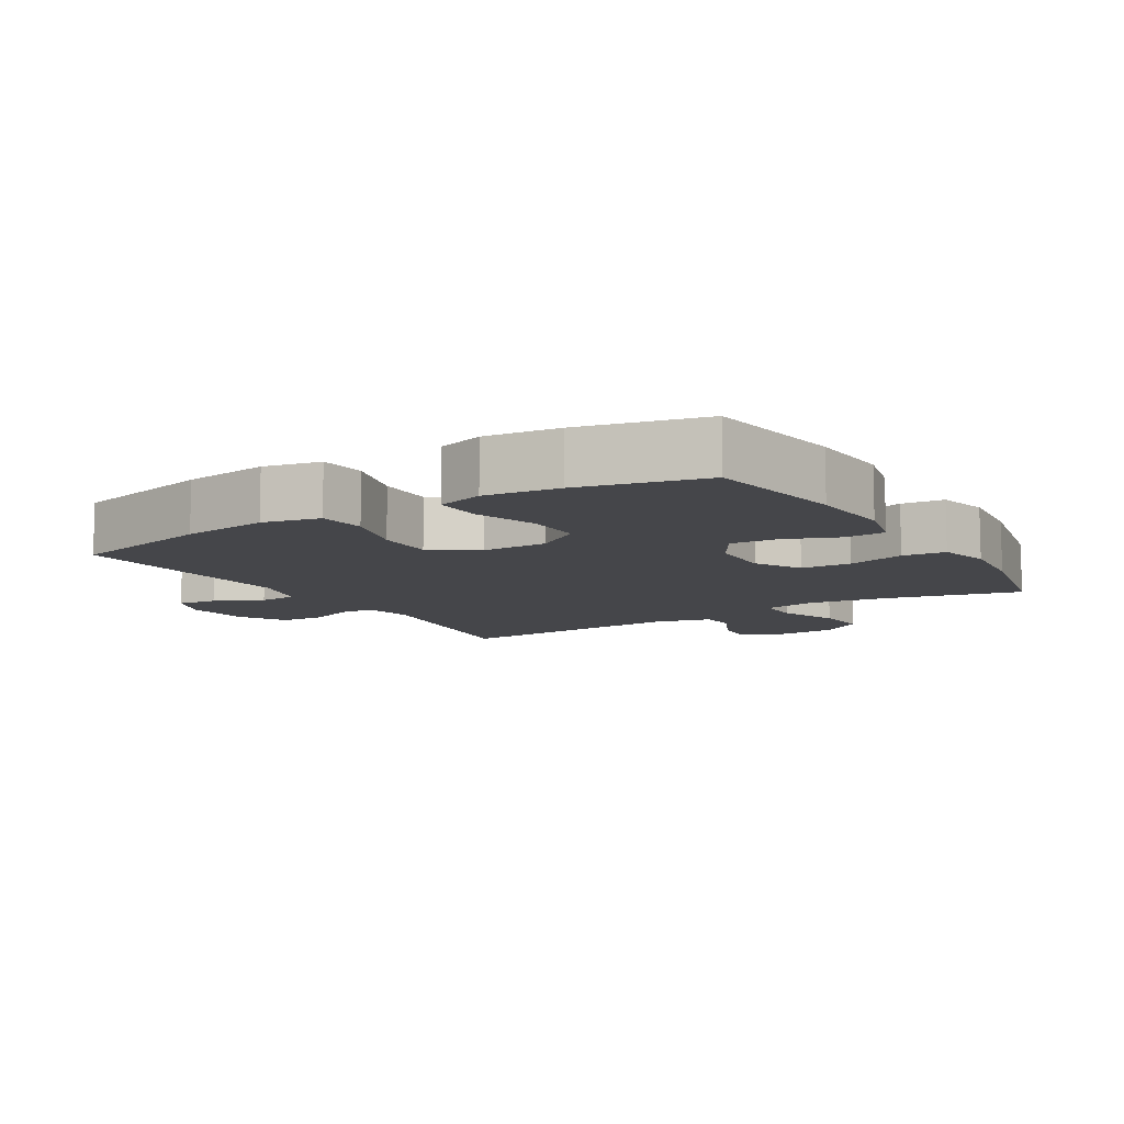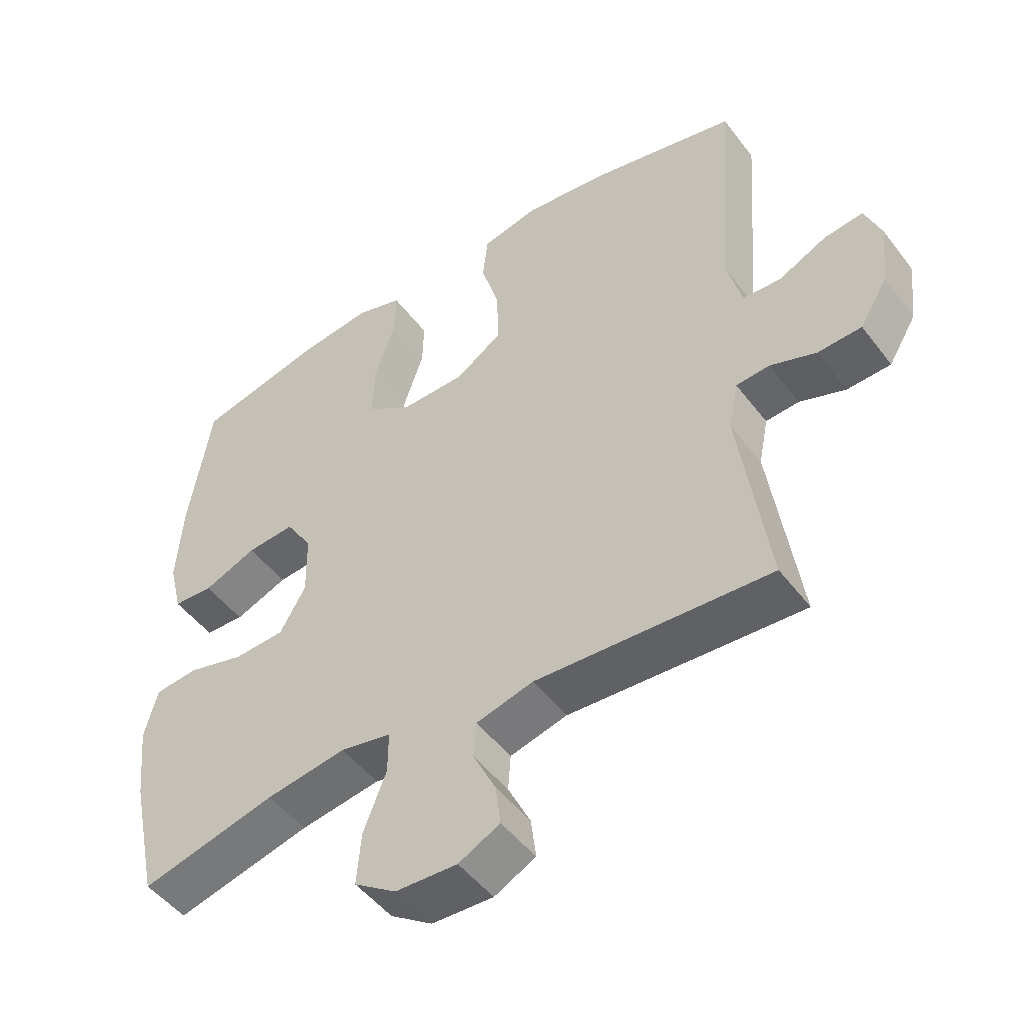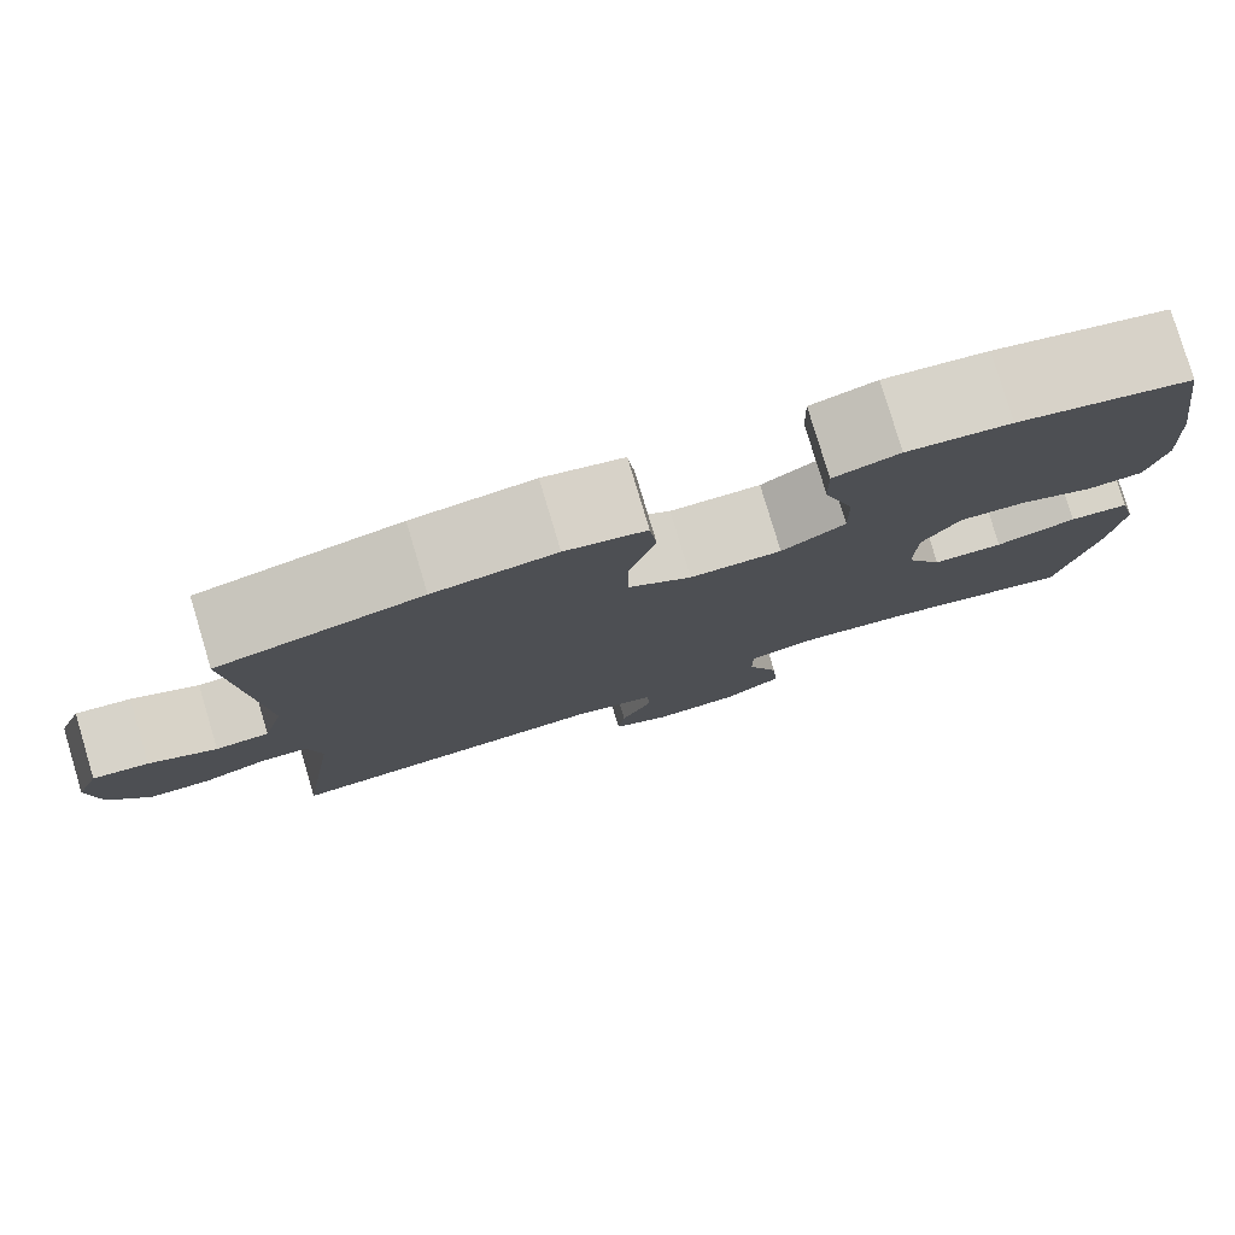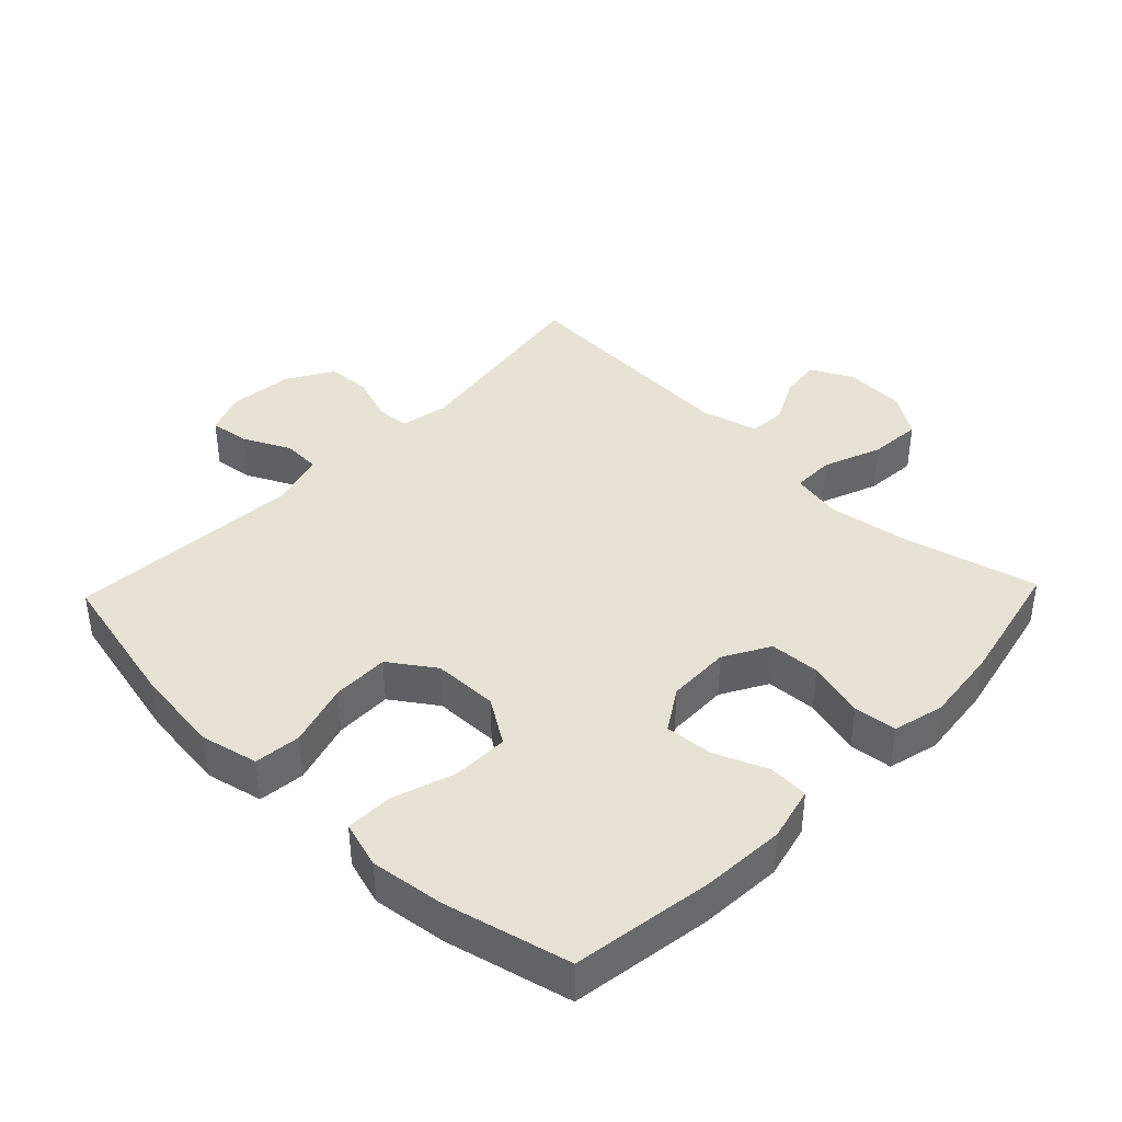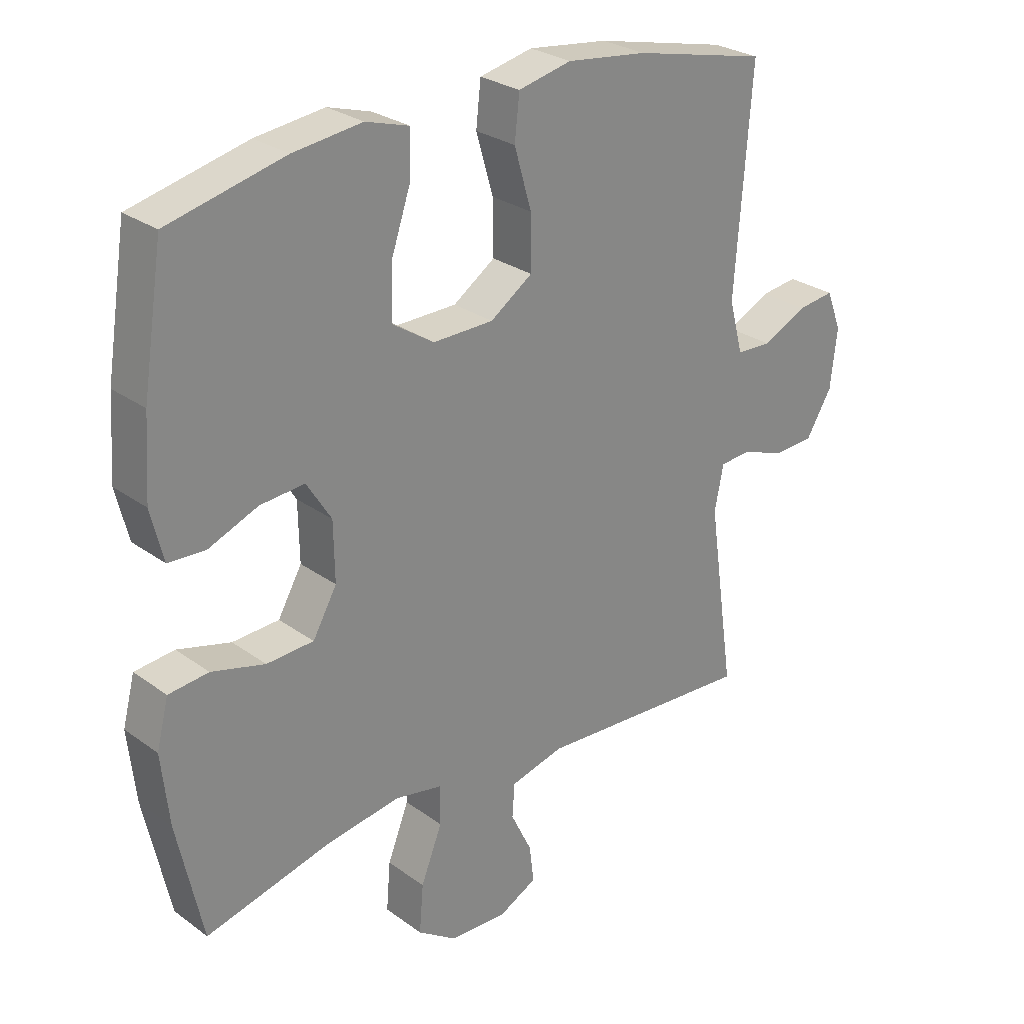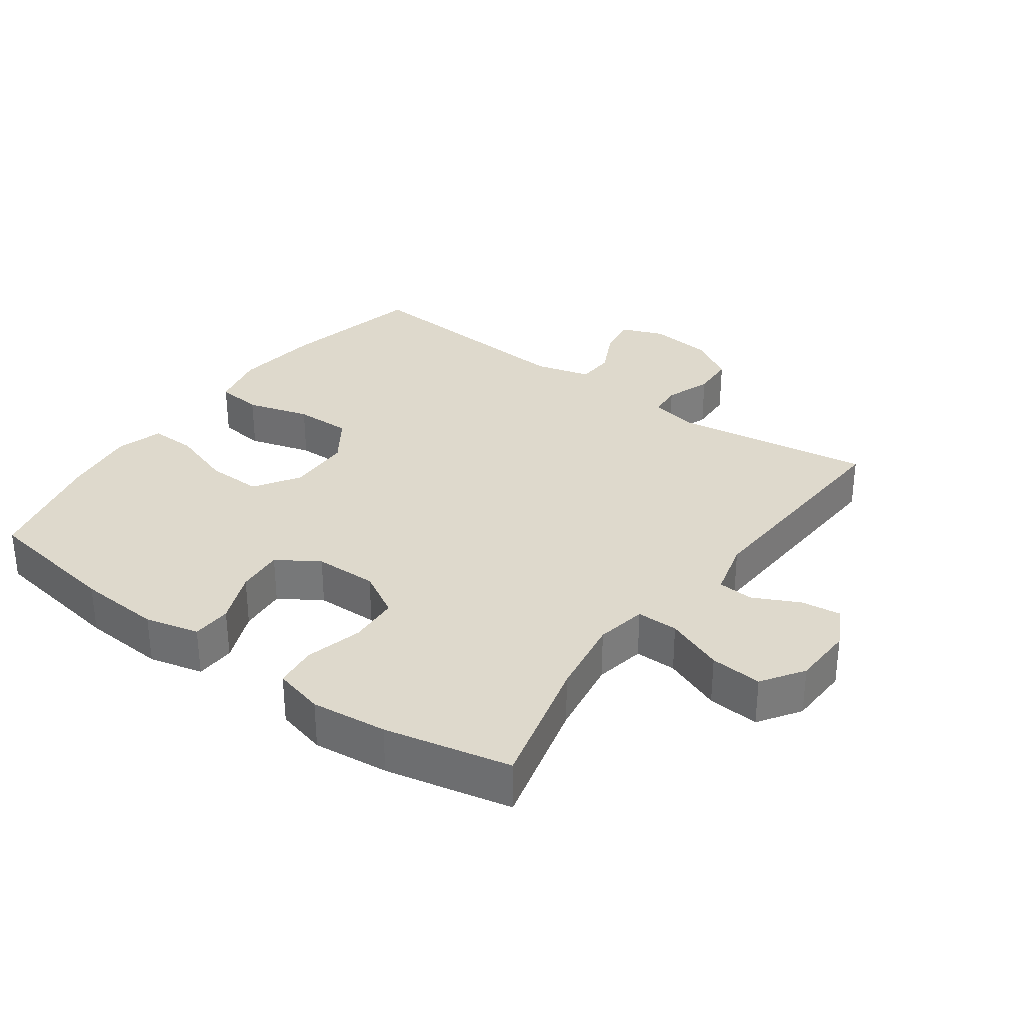
<metadata>
{"format":"obj","ext":"obj","renderer":"f3d","projection":"perspective","resolution":1024,"background":"white","views":[{"elev":-9.9,"azim":31.6,"up":"+Y"},{"elev":-48.9,"azim":-144.5,"up":"+Z"},{"elev":79.6,"azim":-16.7,"up":"+Z"},{"elev":40.5,"azim":43.8,"up":"+Y"},{"elev":27.3,"azim":138.0,"up":"+Z"},{"elev":32.2,"azim":125.9,"up":"+Y"}]}
</metadata>
<code>
o path5886
v -0.1151 0.0375 -0.463
v -0.02704 0.0375 -0.486
v -0.02306 0.0375 -0.542
v -0.05789 0.0375 -0.6132
v -0.0657 0.0375 -0.6756
v -0.001918 0.0375 -0.7084
v 0.09308 0.0375 -0.7048
v 0.1576 0.0375 -0.6613
v 0.151 0.0375 -0.5808
v 0.1157 0.0375 -0.4912
v 0.1153 0.0375 -0.4268
v 0.1937 0.0375 -0.4118
v 0.3171 0.0375 -0.4311
v 0.5247 0.0375 -0.4836
v 0.5667 0.0375 -0.2882
v 0.5794 0.0375 -0.1708
v 0.5595 0.0375 -0.09303
v 0.4935 0.0375 -0.08601
v 0.4051 0.0375 -0.1095
v 0.3275 0.0375 -0.1054
v 0.2877 0.0375 -0.03524
v 0.2894 0.0375 0.06163
v 0.3303 0.0375 0.1263
v 0.4038 0.0375 0.1203
v 0.4856 0.0375 0.08689
v 0.547 0.0375 0.08996
v 0.5674 0.0375 0.1735
v 0.5587 0.0375 0.3024
v 0.5247 0.0375 0.5183
v 0.3323 0.0375 0.5648
v 0.2183 0.0375 0.5791
v 0.1466 0.0375 0.5577
v 0.1484 0.0375 0.4858
v 0.1809 0.0375 0.389
v 0.183 0.0375 0.3032
v 0.1137 0.0375 0.2583
v 0.01367 0.0375 0.2599
v -0.05603 0.0375 0.3077
v -0.05523 0.0375 0.3955
v -0.02691 0.0375 0.4931
v -0.03485 0.0375 0.5647
v -0.123 0.0375 0.5845
v -0.2559 0.0375 0.5682
v -0.477 0.0375 0.5183
v -0.4501 0.0375 0.159
v -0.4731 0.0375 0.07218
v -0.5316 0.0375 0.06952
v -0.6052 0.0375 0.1053
v -0.666 0.0375 0.1134
v -0.6912 0.0375 0.04853
v -0.6801 0.0375 -0.04974
v -0.6371 0.0375 -0.1209
v -0.5698 0.0375 -0.1241
v -0.4987 0.0375 -0.0984
v -0.4474 0.0375 -0.1025
v -0.4326 0.0375 -0.1772
v -0.477 0.0375 -0.4836
v -0.1151 -0.0375 -0.463
v -0.02704 -0.0375 -0.486
v -0.02306 -0.0375 -0.542
v -0.05789 -0.0375 -0.6132
v -0.0657 -0.0375 -0.6756
v -0.001918 -0.0375 -0.7084
v 0.09308 -0.0375 -0.7048
v 0.1576 -0.0375 -0.6613
v 0.151 -0.0375 -0.5808
v 0.1157 -0.0375 -0.4912
v 0.1153 -0.0375 -0.4268
v 0.1937 -0.0375 -0.4118
v 0.3171 -0.0375 -0.4311
v 0.5247 -0.0375 -0.4836
v 0.5667 -0.0375 -0.2882
v 0.5794 -0.0375 -0.1708
v 0.5595 -0.0375 -0.09303
v 0.4935 -0.0375 -0.08601
v 0.4051 -0.0375 -0.1095
v 0.3275 -0.0375 -0.1054
v 0.2877 -0.0375 -0.03524
v 0.2894 -0.0375 0.06163
v 0.3303 -0.0375 0.1263
v 0.4038 -0.0375 0.1203
v 0.4856 -0.0375 0.08689
v 0.547 -0.0375 0.08996
v 0.5674 -0.0375 0.1735
v 0.5587 -0.0375 0.3024
v 0.5247 -0.0375 0.5183
v 0.3323 -0.0375 0.5648
v 0.2183 -0.0375 0.5791
v 0.1466 -0.0375 0.5577
v 0.1484 -0.0375 0.4858
v 0.1809 -0.0375 0.389
v 0.183 -0.0375 0.3032
v 0.1137 -0.0375 0.2583
v 0.01367 -0.0375 0.2599
v -0.05603 -0.0375 0.3077
v -0.05523 -0.0375 0.3955
v -0.02691 -0.0375 0.4931
v -0.03485 -0.0375 0.5647
v -0.123 -0.0375 0.5845
v -0.2559 -0.0375 0.5682
v -0.477 -0.0375 0.5183
v -0.4501 -0.0375 0.159
v -0.4731 -0.0375 0.07218
v -0.5316 -0.0375 0.06952
v -0.6052 -0.0375 0.1053
v -0.666 -0.0375 0.1134
v -0.6912 -0.0375 0.04853
v -0.6801 -0.0375 -0.04974
v -0.6371 -0.0375 -0.1209
v -0.5698 -0.0375 -0.1241
v -0.4987 -0.0375 -0.0984
v -0.4474 -0.0375 -0.1025
v -0.4326 -0.0375 -0.1772
v -0.477 -0.0375 -0.4836
v 0.5667 0.0375 -0.2882
v 0.5794 0.0375 -0.1708
v 0.5595 0.0375 -0.09303
v 0.5595 0.0375 -0.09303
v 0.547 0.0375 0.08996
v 0.547 0.0375 0.08996
v 0.5674 0.0375 0.1735
v 0.5587 0.0375 0.3024
v 0.4935 0.0375 -0.08601
v 0.4856 0.0375 0.08689
v 0.5247 0.0375 -0.4836
v 0.5247 0.0375 -0.4836
v 0.5247 0.0375 0.5183
v 0.5247 0.0375 0.5183
v 0.4051 0.0375 -0.1095
v 0.4038 0.0375 0.1203
v 0.3323 0.0375 0.5648
v 0.3171 0.0375 -0.4311
v 0.3275 0.0375 -0.1054
v 0.3303 0.0375 0.1263
v 0.3303 0.0375 0.1263
v 0.2183 0.0375 0.5791
v 0.2894 0.0375 0.06163
v 0.2877 0.0375 -0.03524
v 0.1937 0.0375 -0.4118
v 0.1809 0.0375 0.389
v 0.183 0.0375 0.3032
v 0.1466 0.0375 0.5577
v 0.1466 0.0375 0.5577
v 0.1153 0.0375 -0.4268
v 0.1153 0.0375 -0.4268
v 0.1137 0.0375 0.2583
v 0.1484 0.0375 0.4858
v 0.09308 0.0375 -0.7048
v 0.1576 0.0375 -0.6613
v 0.1576 0.0375 -0.6613
v 0.151 0.0375 -0.5808
v 0.1157 0.0375 -0.4912
v 0.01367 0.0375 0.2599
v -0.001918 0.0375 -0.7084
v -0.05603 0.0375 0.3077
v -0.0657 0.0375 -0.6756
v -0.0657 0.0375 -0.6756
v -0.05789 0.0375 -0.6132
v -0.02306 0.0375 -0.542
v -0.02704 0.0375 -0.486
v -0.02704 0.0375 -0.486
v -0.05523 0.0375 0.3955
v -0.02691 0.0375 0.4931
v -0.03485 0.0375 0.5647
v -0.03485 0.0375 0.5647
v -0.1151 0.0375 -0.463
v -0.123 0.0375 0.5845
v -0.2559 0.0375 0.5682
v -0.4474 0.0375 -0.1025
v -0.4474 0.0375 -0.1025
v -0.4326 0.0375 -0.1772
v -0.4987 0.0375 -0.0984
v -0.4501 0.0375 0.159
v -0.4731 0.0375 0.07218
v -0.4731 0.0375 0.07218
v -0.477 0.0375 -0.4836
v -0.477 0.0375 -0.4836
v -0.477 0.0375 0.5183
v -0.477 0.0375 0.5183
v -0.5316 0.0375 0.06952
v -0.5698 0.0375 -0.1241
v -0.6052 0.0375 0.1053
v -0.6371 0.0375 -0.1209
v -0.666 0.0375 0.1134
v -0.666 0.0375 0.1134
v -0.6801 0.0375 -0.04974
v -0.6912 0.0375 0.04853
v 0.5667 -0.0375 -0.2882
v 0.5794 -0.0375 -0.1708
v 0.5595 -0.0375 -0.09303
v 0.5595 -0.0375 -0.09303
v 0.547 -0.0375 0.08996
v 0.547 -0.0375 0.08996
v 0.5674 -0.0375 0.1735
v 0.5587 -0.0375 0.3024
v 0.4935 -0.0375 -0.08601
v 0.4856 -0.0375 0.08689
v 0.5247 -0.0375 -0.4836
v 0.5247 -0.0375 -0.4836
v 0.5247 -0.0375 0.5183
v 0.5247 -0.0375 0.5183
v 0.4051 -0.0375 -0.1095
v 0.4038 -0.0375 0.1203
v 0.3323 -0.0375 0.5648
v 0.3171 -0.0375 -0.4311
v 0.3275 -0.0375 -0.1054
v 0.3303 -0.0375 0.1263
v 0.3303 -0.0375 0.1263
v 0.2183 -0.0375 0.5791
v 0.2894 -0.0375 0.06163
v 0.2877 -0.0375 -0.03524
v 0.1937 -0.0375 -0.4118
v 0.1809 -0.0375 0.389
v 0.183 -0.0375 0.3032
v 0.1466 -0.0375 0.5577
v 0.1466 -0.0375 0.5577
v 0.1153 -0.0375 -0.4268
v 0.1153 -0.0375 -0.4268
v 0.1137 -0.0375 0.2583
v 0.1484 -0.0375 0.4858
v 0.09308 -0.0375 -0.7048
v 0.1576 -0.0375 -0.6613
v 0.1576 -0.0375 -0.6613
v 0.151 -0.0375 -0.5808
v 0.1157 -0.0375 -0.4912
v 0.01367 -0.0375 0.2599
v -0.001918 -0.0375 -0.7084
v -0.05603 -0.0375 0.3077
v -0.0657 -0.0375 -0.6756
v -0.0657 -0.0375 -0.6756
v -0.05789 -0.0375 -0.6132
v -0.02306 -0.0375 -0.542
v -0.02704 -0.0375 -0.486
v -0.02704 -0.0375 -0.486
v -0.05523 -0.0375 0.3955
v -0.02691 -0.0375 0.4931
v -0.03485 -0.0375 0.5647
v -0.03485 -0.0375 0.5647
v -0.1151 -0.0375 -0.463
v -0.123 -0.0375 0.5845
v -0.2559 -0.0375 0.5682
v -0.4474 -0.0375 -0.1025
v -0.4474 -0.0375 -0.1025
v -0.4326 -0.0375 -0.1772
v -0.4987 -0.0375 -0.0984
v -0.4501 -0.0375 0.159
v -0.4731 -0.0375 0.07218
v -0.4731 -0.0375 0.07218
v -0.477 -0.0375 -0.4836
v -0.477 -0.0375 -0.4836
v -0.477 -0.0375 0.5183
v -0.477 -0.0375 0.5183
v -0.5316 -0.0375 0.06952
v -0.5698 -0.0375 -0.1241
v -0.6052 -0.0375 0.1053
v -0.6371 -0.0375 -0.1209
v -0.666 -0.0375 0.1134
v -0.666 -0.0375 0.1134
v -0.6801 -0.0375 -0.04974
v -0.6912 -0.0375 0.04853
f 245 253 254
f 195 203 194
f 222 224 221
f 207 195 214
f 188 202 205
f 217 211 239
f 189 202 188
f 254 259 256
f 204 195 200
f 203 197 194
f 244 226 242
f 227 221 231
f 233 217 239
f 217 206 211
f 212 206 217
f 219 207 214
f 214 195 213
f 226 246 247
f 228 235 241
f 188 205 198
f 226 228 246
f 205 206 212
f 213 195 204
f 211 210 226
f 259 253 260
f 202 189 196
f 196 189 190
f 220 209 215
f 194 197 192
f 254 253 259
f 239 211 244
f 231 221 232
f 246 241 251
f 226 210 219
f 220 204 209
f 246 228 241
f 224 232 221
f 260 255 257
f 253 255 260
f 242 247 245
f 226 247 242
f 229 227 231
f 240 235 236
f 240 236 237
f 195 207 203
f 225 217 233
f 239 244 249
f 206 205 202
f 244 211 226
f 213 204 220
f 210 207 219
f 245 247 253
f 225 232 224
f 232 225 233
f 241 235 240
f 15 16 73 72
f 16 118 191 73
f 120 27 84 193
f 27 28 85 84
f 17 18 75 74
f 25 26 83 82
f 126 15 72 199
f 28 128 201 85
f 18 19 76 75
f 24 25 82 81
f 29 30 87 86
f 13 14 71 70
f 19 20 77 76
f 135 24 81 208
f 30 31 88 87
f 22 23 80 79
f 20 21 78 77
f 12 13 70 69
f 21 22 79 78
f 34 35 92 91
f 31 143 216 88
f 145 12 69 218
f 35 36 93 92
f 33 34 91 90
f 32 33 90 89
f 7 150 223 64
f 8 9 66 65
f 9 10 67 66
f 10 11 68 67
f 36 37 94 93
f 6 7 64 63
f 37 38 95 94
f 157 6 63 230
f 4 5 62 61
f 3 4 61 60
f 161 3 60 234
f 39 40 97 96
f 40 165 238 97
f 1 2 59 58
f 41 42 99 98
f 38 39 96 95
f 42 43 100 99
f 170 56 113 243
f 54 55 112 111
f 45 175 248 102
f 177 1 58 250
f 179 45 102 252
f 43 44 101 100
f 56 57 114 113
f 46 47 104 103
f 53 54 111 110
f 47 48 105 104
f 52 53 110 109
f 48 185 258 105
f 51 52 109 108
f 50 51 108 107
f 49 50 107 106
f 172 181 180
f 122 121 130
f 149 148 151
f 134 141 122
f 115 132 129
f 144 166 138
f 116 115 129
f 181 183 186
f 131 127 122
f 130 121 124
f 171 169 153
f 154 158 148
f 160 166 144
f 144 138 133
f 139 144 133
f 146 141 134
f 141 140 122
f 153 174 173
f 155 168 162
f 115 125 132
f 153 173 155
f 132 139 133
f 140 131 122
f 138 153 137
f 186 187 180
f 129 123 116
f 123 117 116
f 147 142 136
f 121 119 124
f 181 186 180
f 166 171 138
f 158 159 148
f 173 178 168
f 153 146 137
f 147 136 131
f 173 168 155
f 151 148 159
f 187 184 182
f 180 187 182
f 169 172 174
f 153 169 174
f 156 158 154
f 167 163 162
f 167 164 163
f 122 130 134
f 152 160 144
f 166 176 171
f 133 129 132
f 171 153 138
f 140 147 131
f 137 146 134
f 172 180 174
f 152 151 159
f 159 160 152
f 168 167 162

</code>
